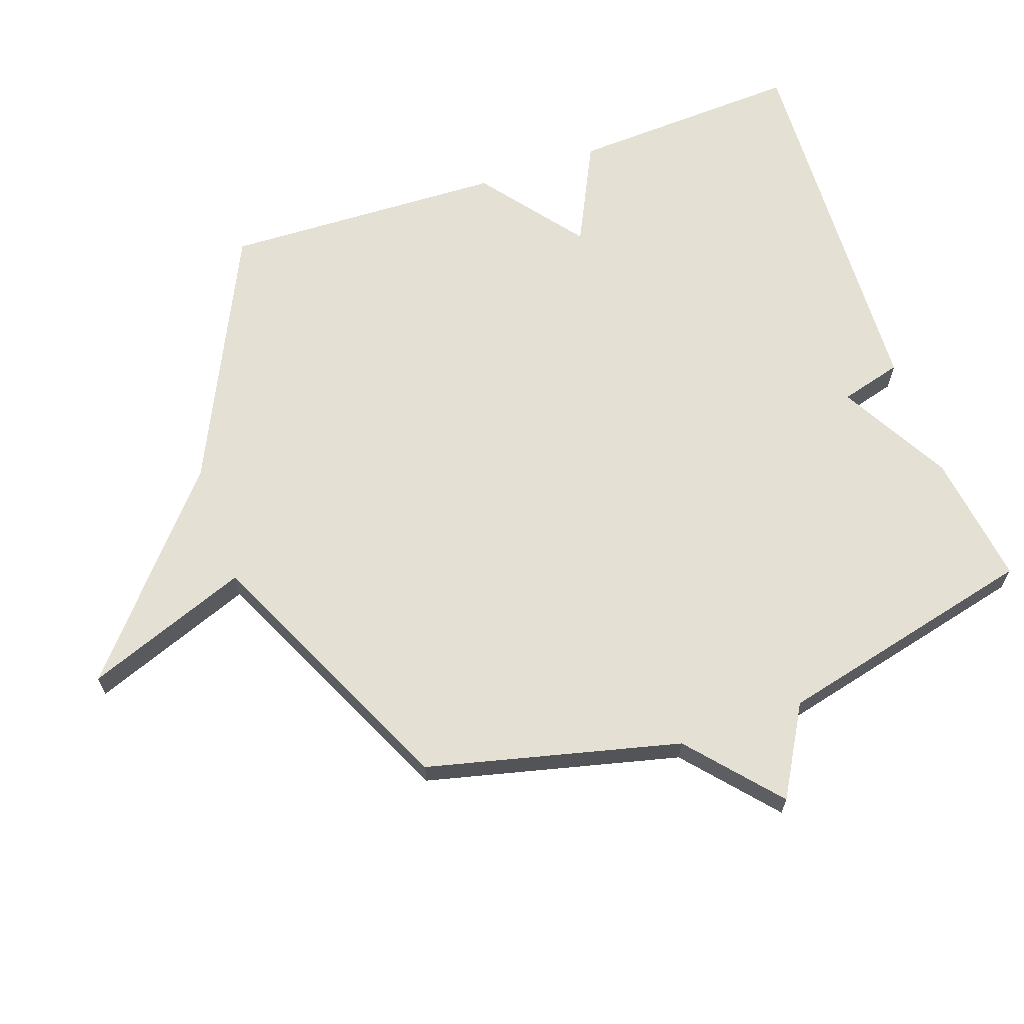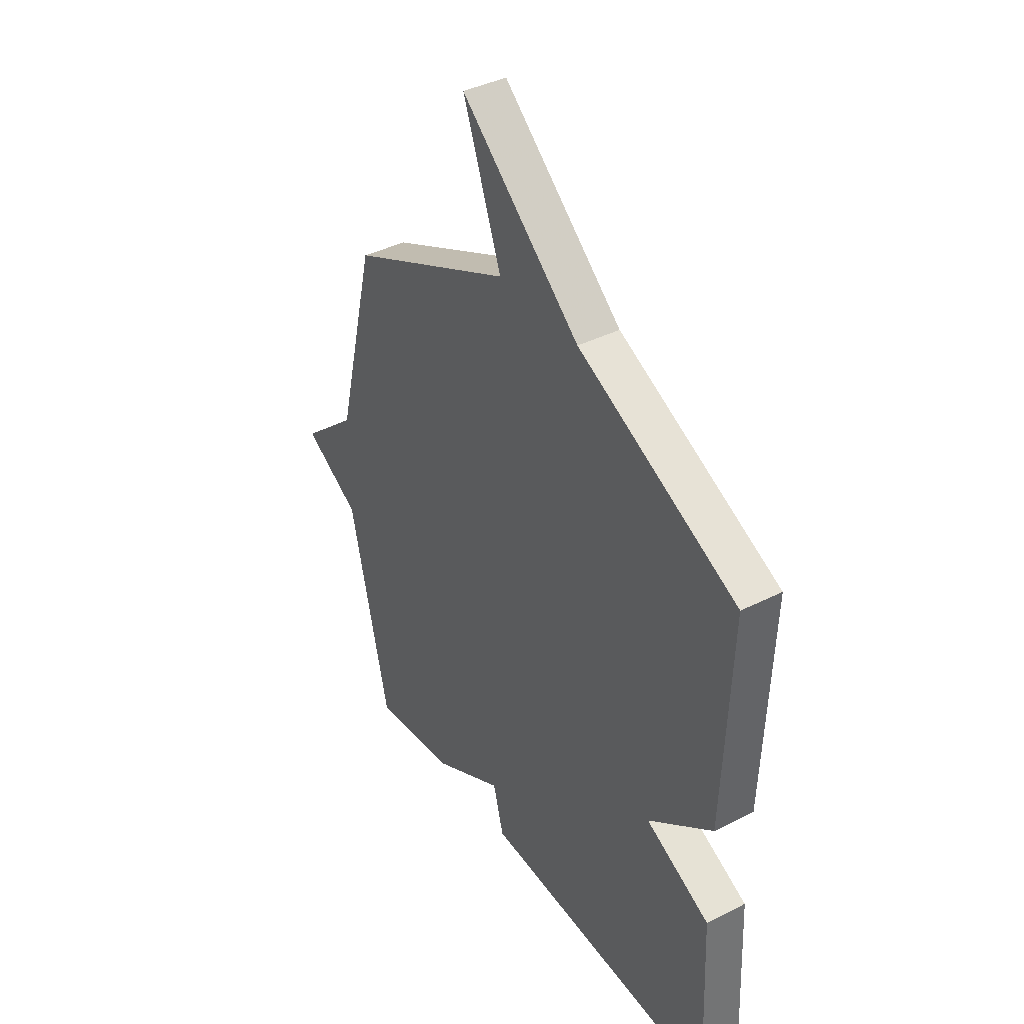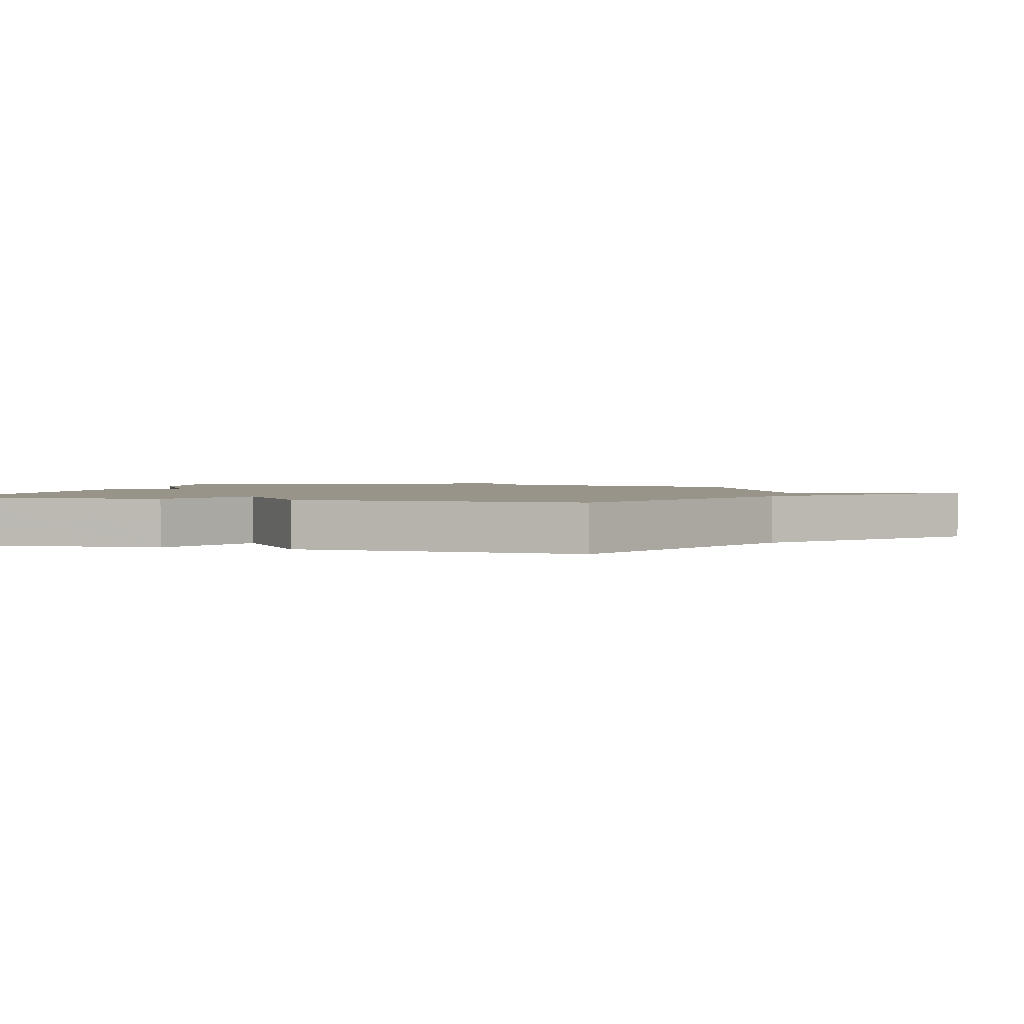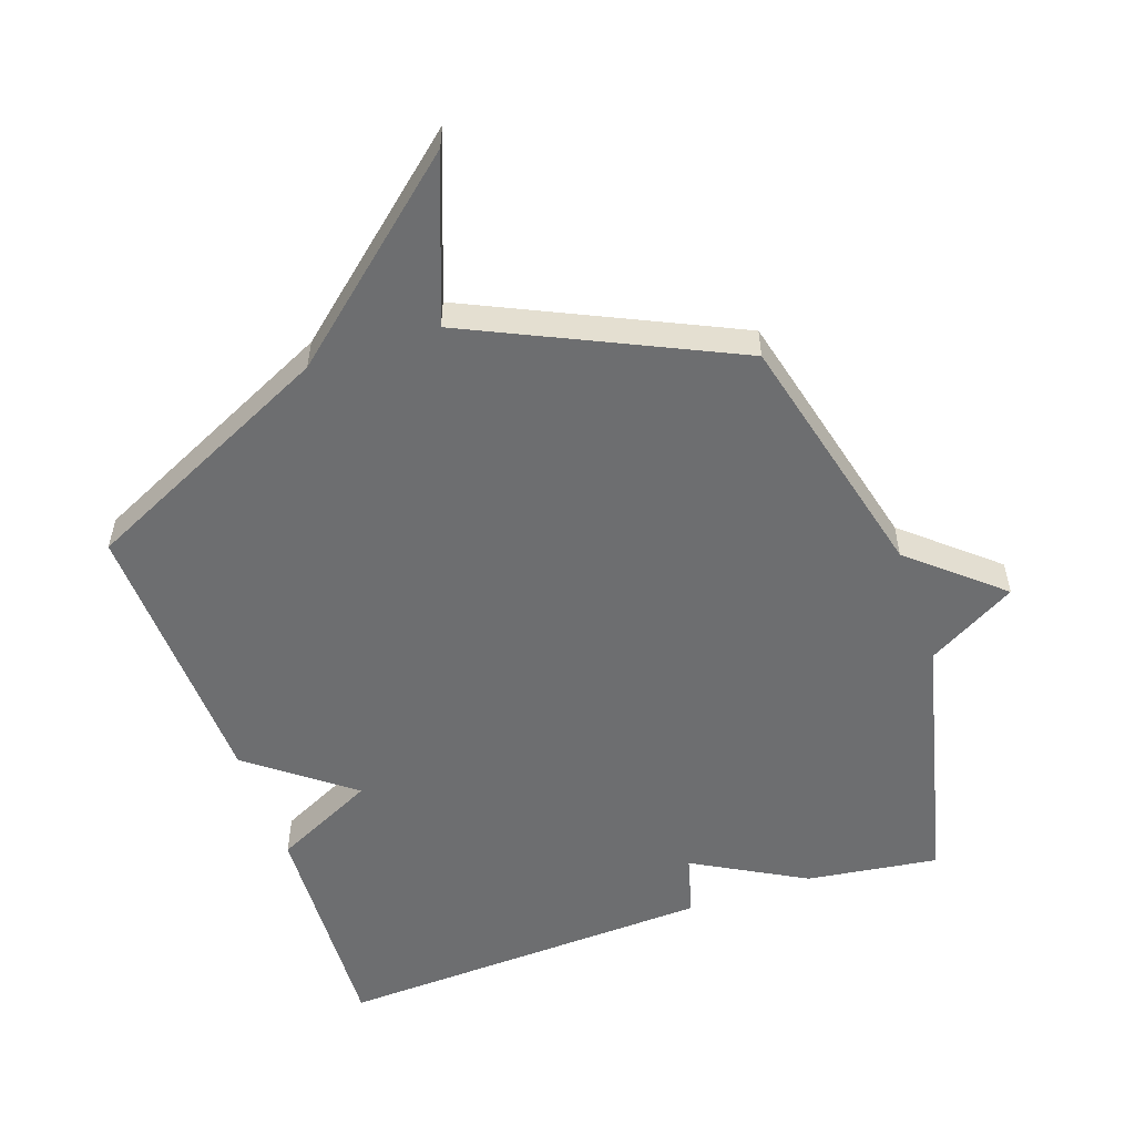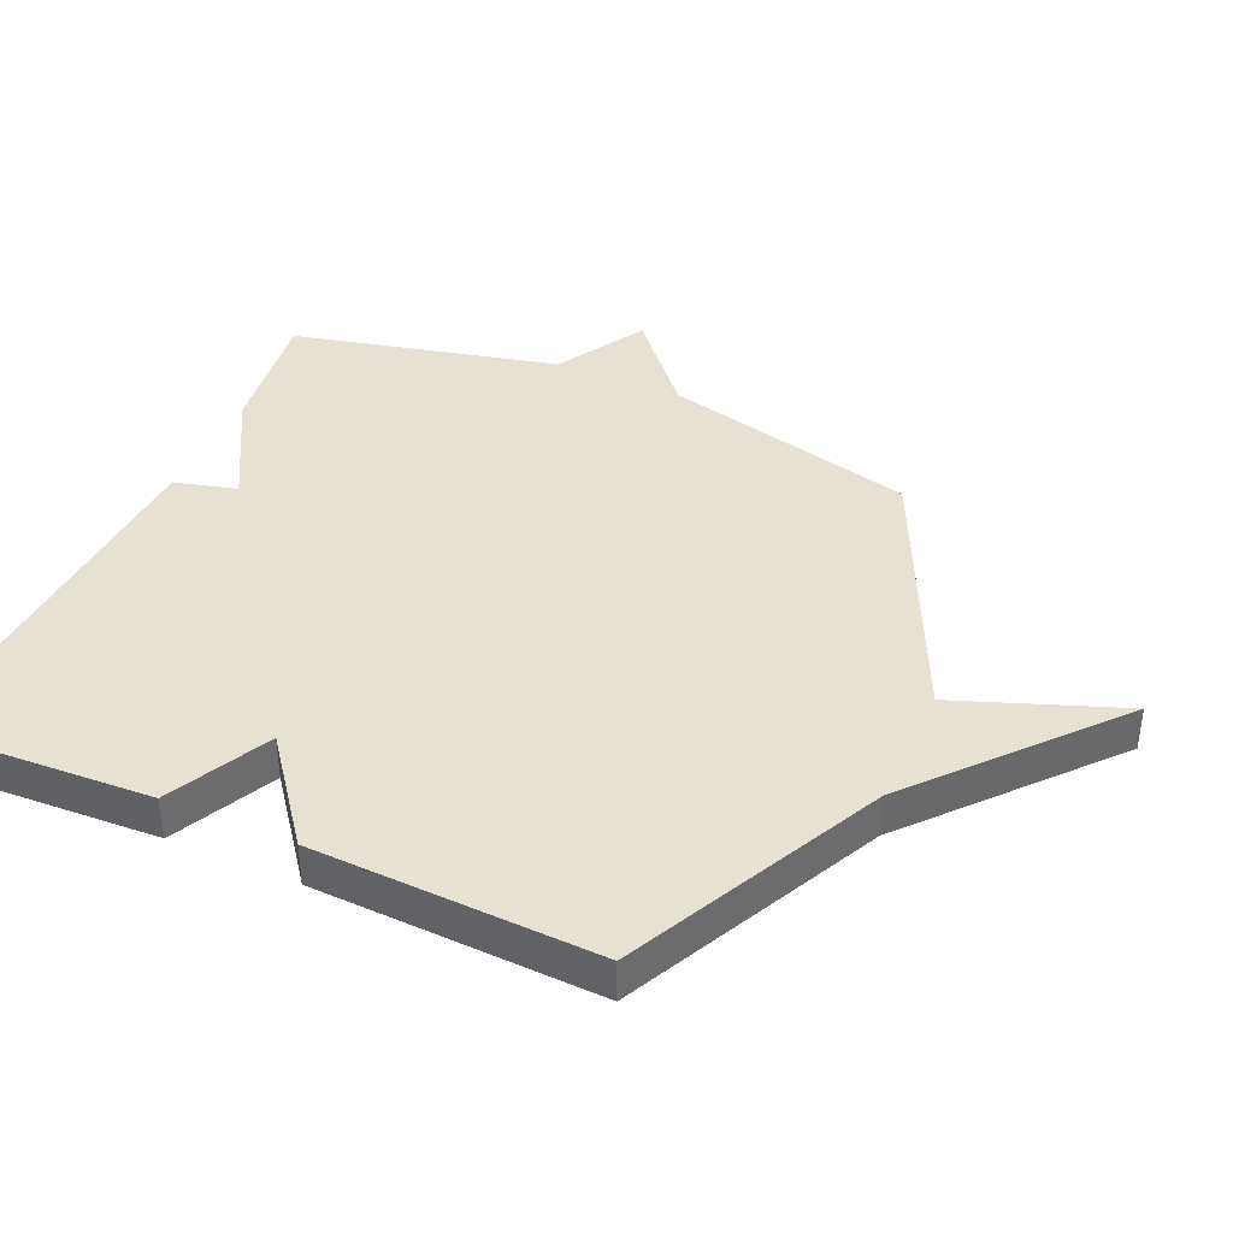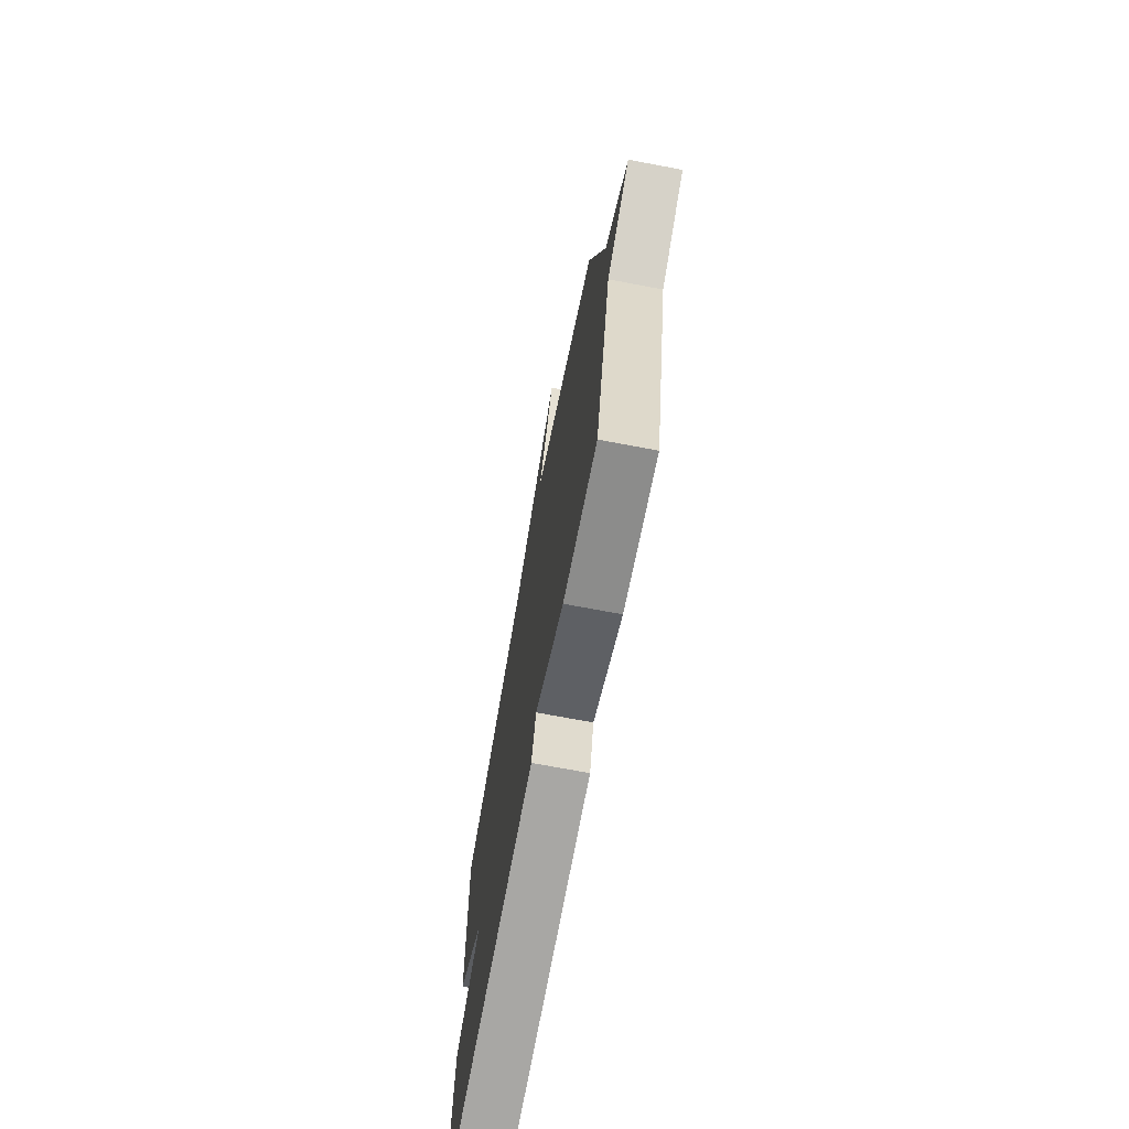
<metadata>
{"format":"obj","ext":"obj","renderer":"f3d","projection":"perspective","resolution":1024,"background":"white","views":[{"elev":65.6,"azim":70.6,"up":"+Y"},{"elev":39.5,"azim":-122.2,"up":"+Z"},{"elev":1.9,"azim":-74.6,"up":"+Y"},{"elev":-54.3,"azim":19.0,"up":"+Y"},{"elev":39.5,"azim":-65.8,"up":"+Y"},{"elev":-71.9,"azim":79.3,"up":"+Z"}]}
</metadata>
<code>
v 0.5 0.07 -0.5
v 0.294 0.07 -0.472
v 0.12 0.07 -0.376
v 0.094 0.07 -0.472
v -0.5 0.07 -0.5
v -0.483 0.07 -0.138
v -0.324 0.07 -0.06
v -0.483 0.07 0.062
v -0.5 0.07 0.5
v -0.106 0.07 0.689
v 0.189 0.07 0.943
v 0.094 0.07 0.689
v 0.5 0.07 0.5
v 0.597 0.07 0.108
v 0.736 0.07 -0.012
v 0.597 0.07 -0.092
v 0.5 0 -0.5
v 0.294 0 -0.472
v 0.12 0 -0.376
v 0.094 0 -0.472
v -0.5 0 -0.5
v -0.483 0 -0.138
v -0.324 0 -0.06
v -0.483 0 0.062
v -0.5 0 0.5
v -0.106 0 0.689
v 0.189 0 0.943
v 0.094 0 0.689
v 0.5 0 0.5
v 0.597 0 0.108
v 0.736 0 -0.012
v 0.597 0 -0.092
f 14 15 16
f 1 2 3
f 16 1 3
f 14 16 3
f 13 14 3
f 12 13 3
f 10 11 12
f 10 12 3
f 9 10 3
f 8 9 3
f 7 8 3
f 5 6 7
f 4 5 7
f 3 4 7
f 32 31 30
f 19 18 17
f 19 17 32
f 19 32 30
f 19 30 29
f 19 29 28
f 28 27 26
f 19 28 26
f 19 26 25
f 19 25 24
f 19 24 23
f 23 22 21
f 23 21 20
f 23 20 19
f 1 17 18 2
f 2 18 19 3
f 3 19 20 4
f 4 20 21 5
f 5 21 22 6
f 6 22 23 7
f 7 23 24 8
f 8 24 25 9
f 9 25 26 10
f 10 26 27 11
f 11 27 28 12
f 12 28 29 13
f 13 29 30 14
f 14 30 31 15
f 15 31 32 16
f 16 32 17 1

</code>
